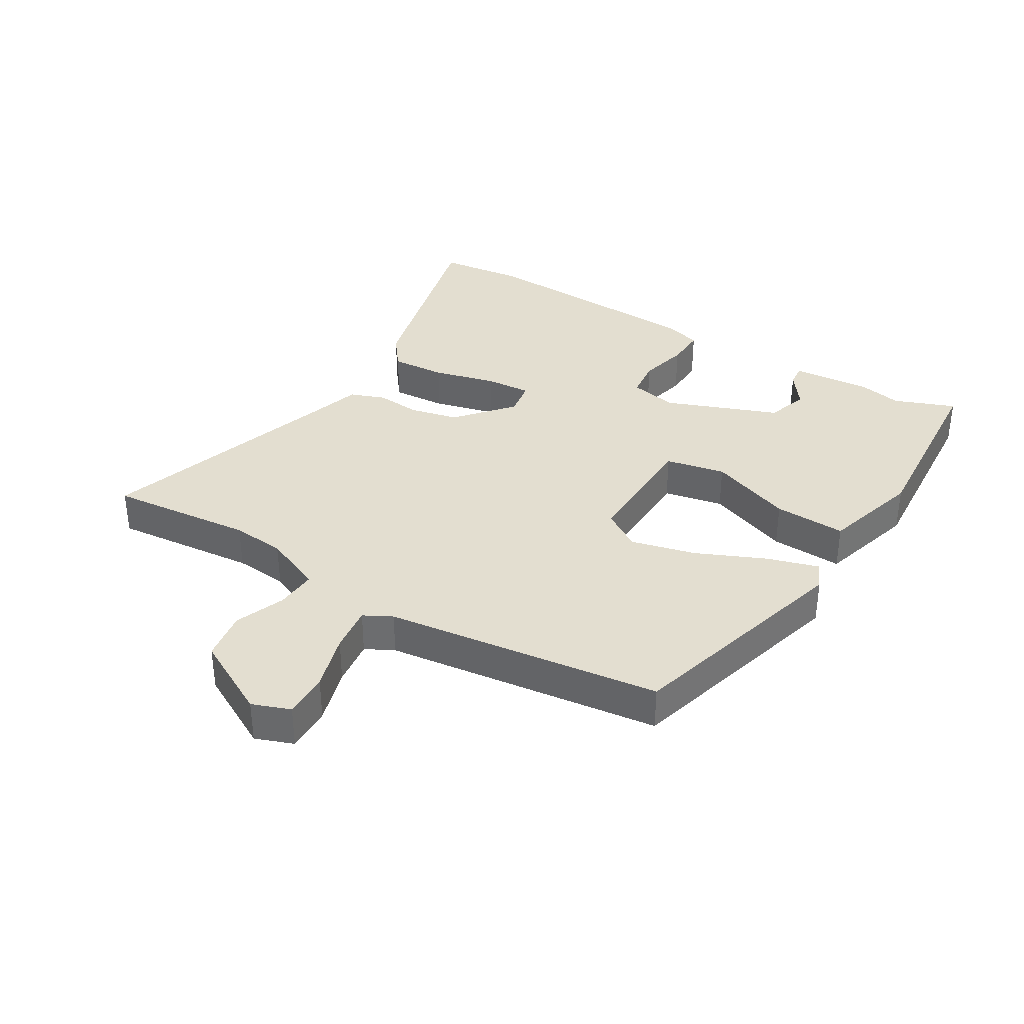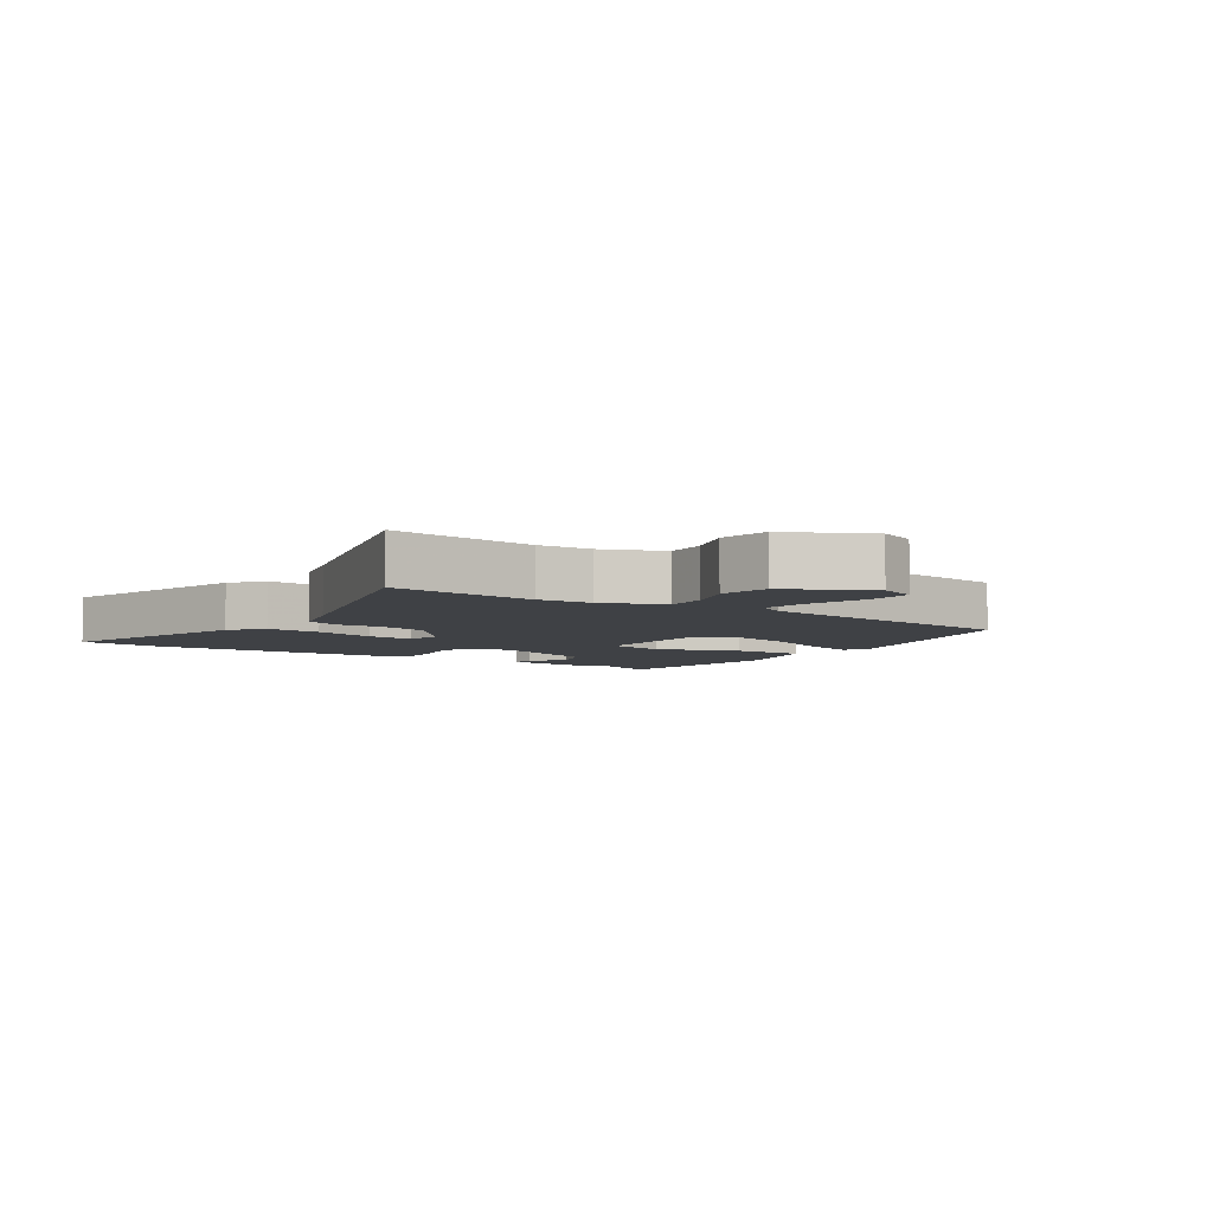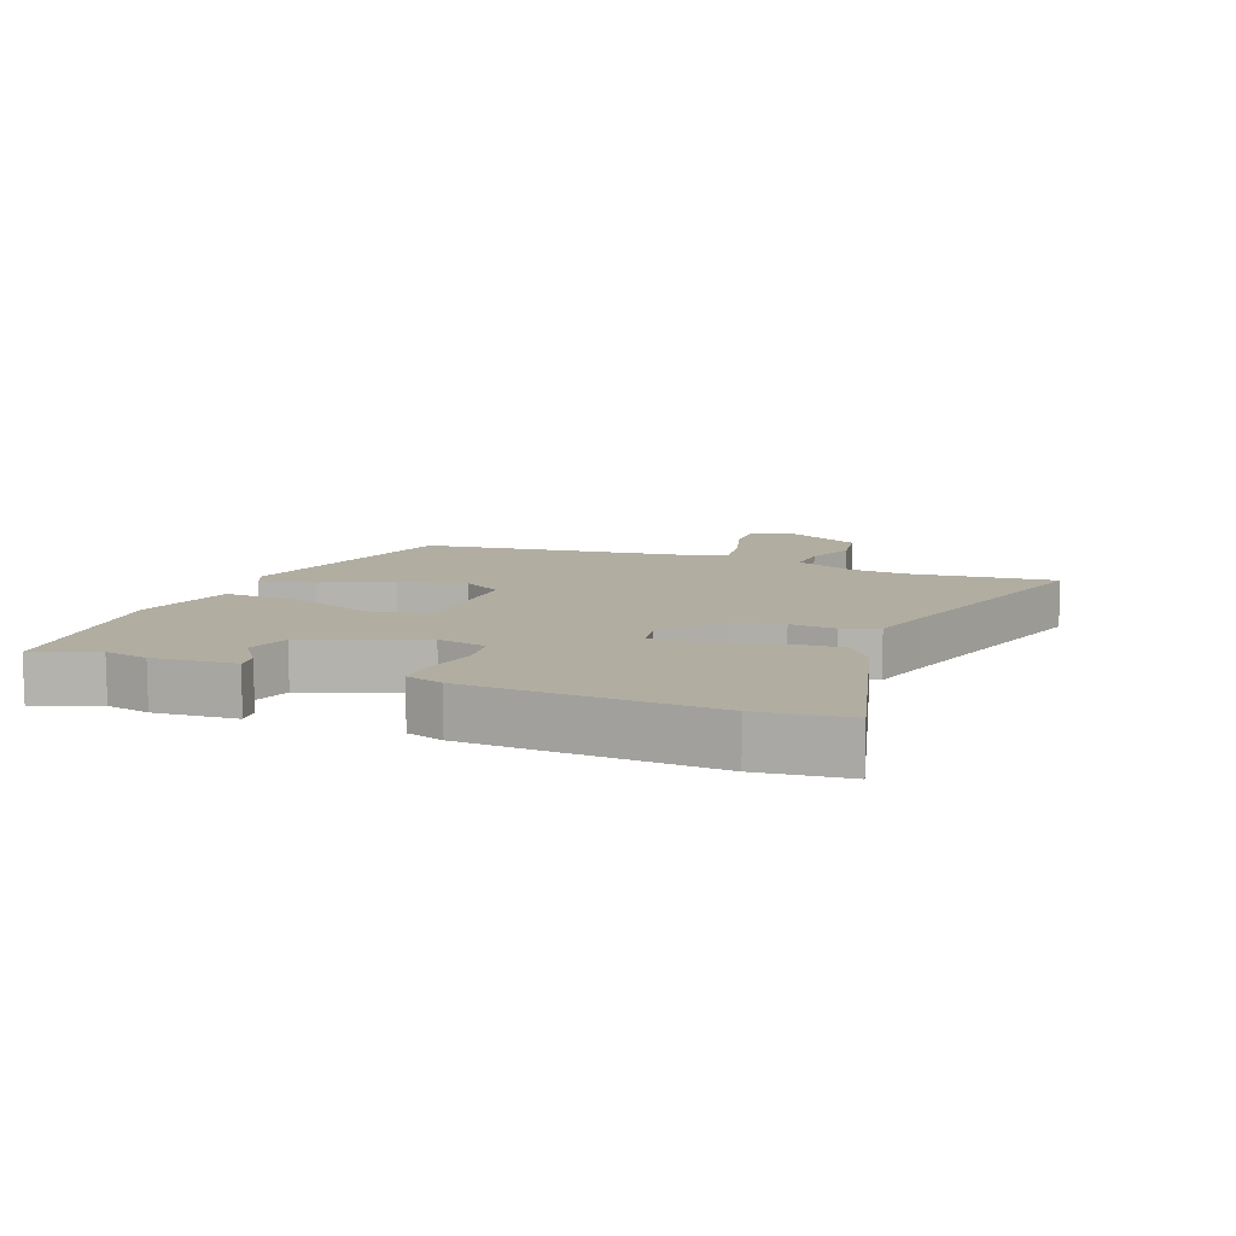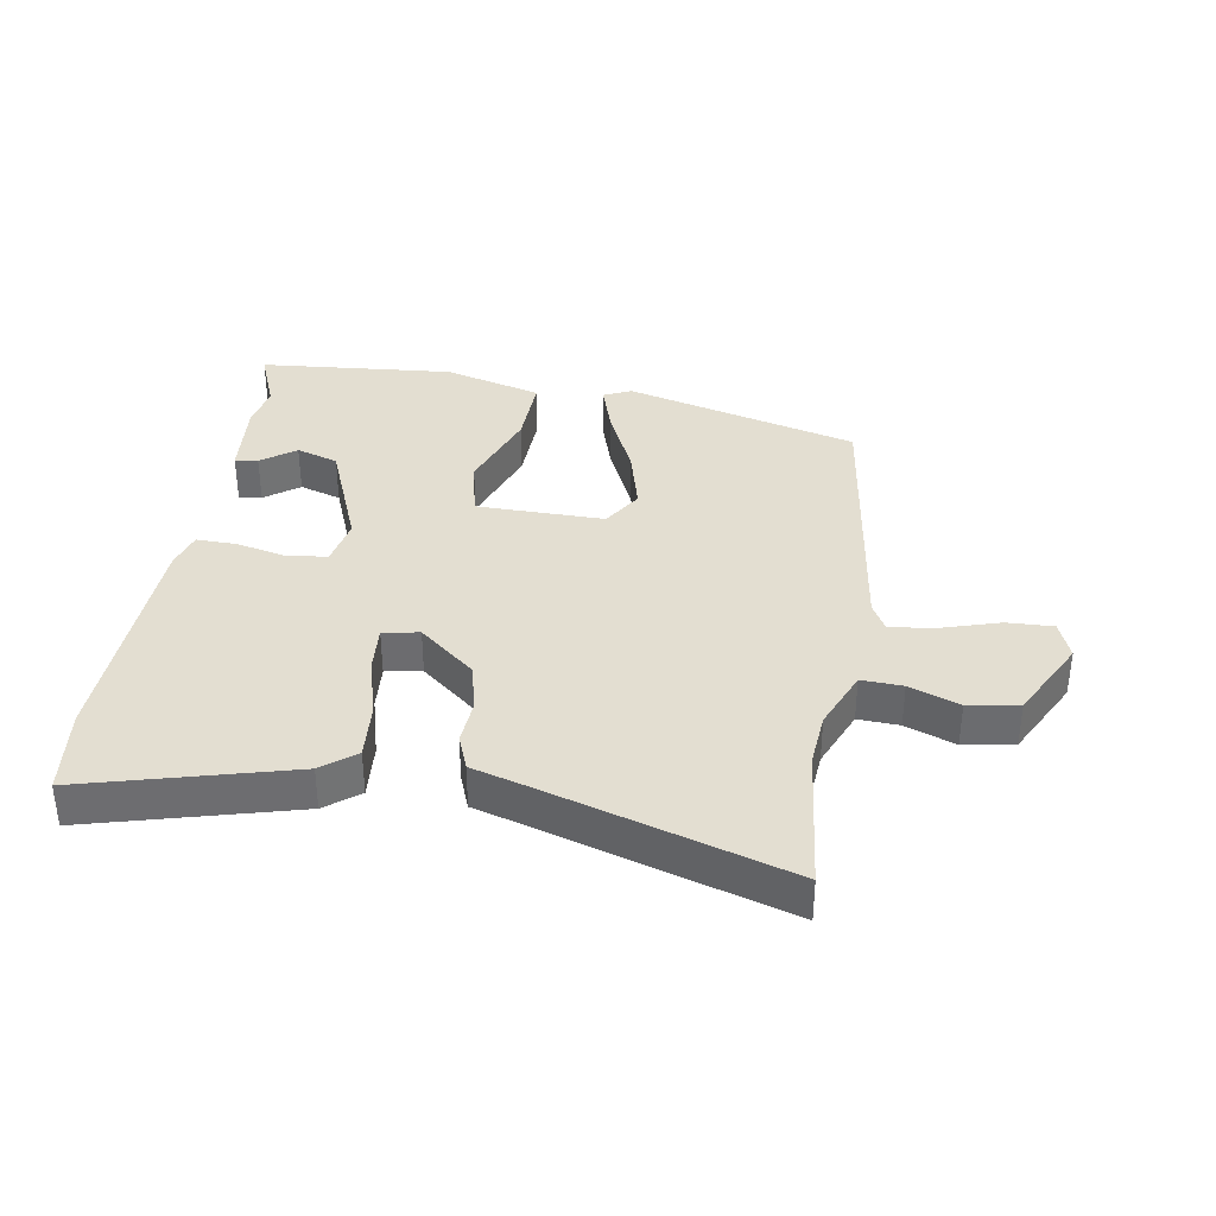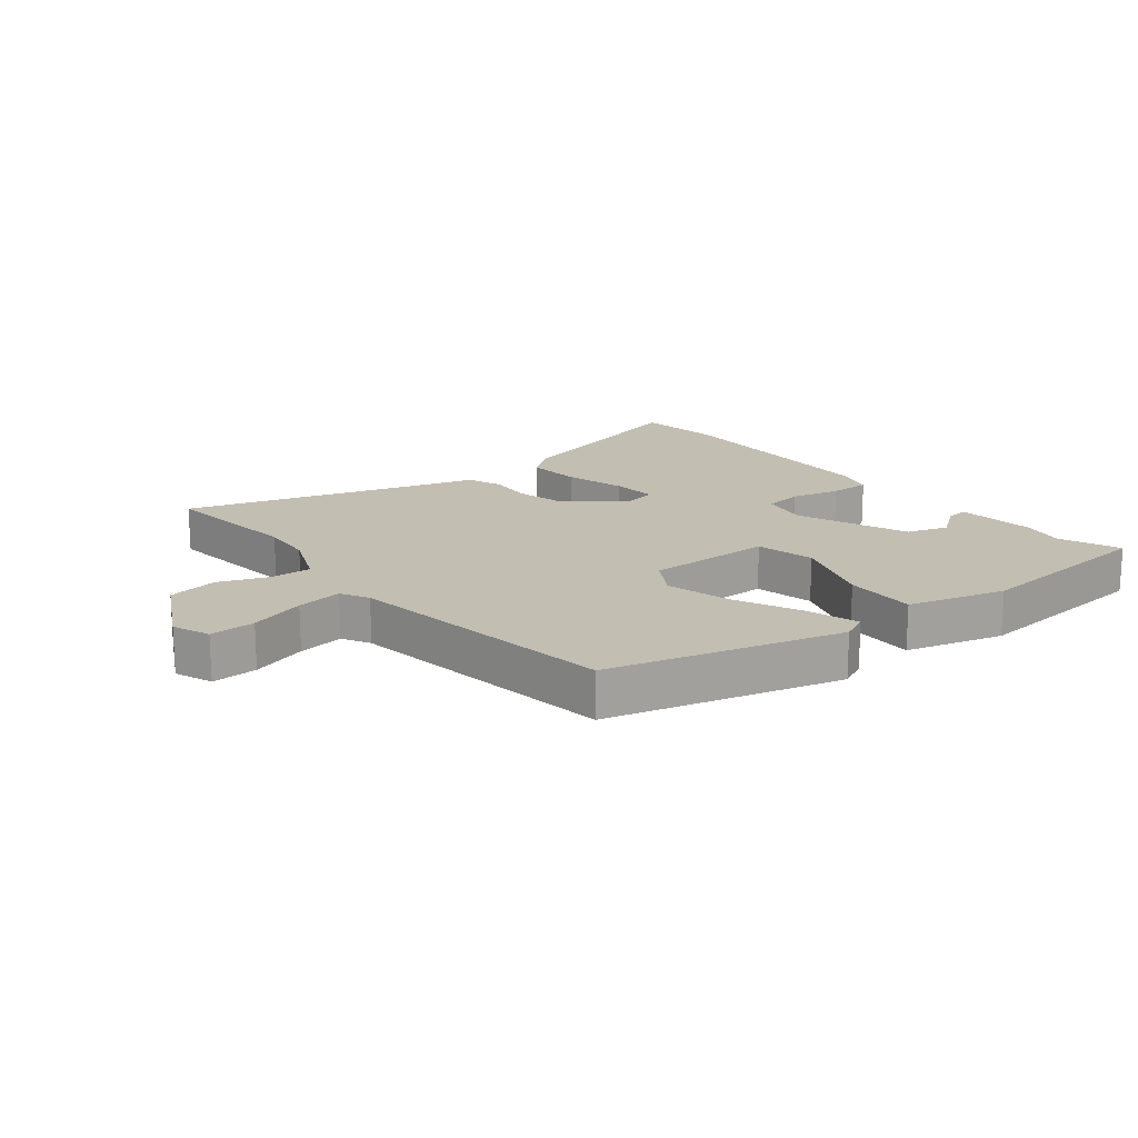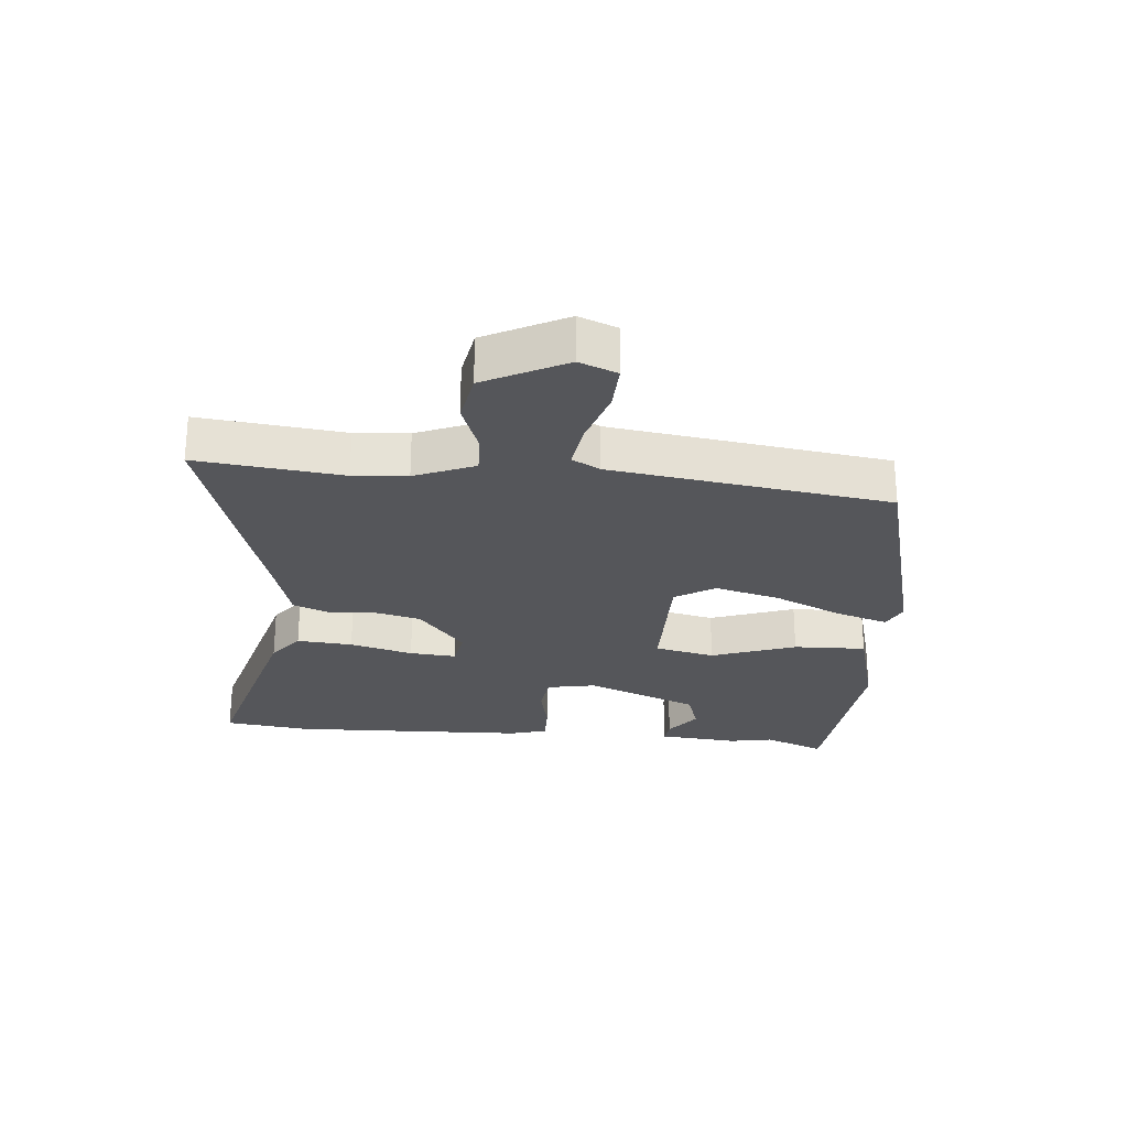
<metadata>
{"format":"obj","ext":"obj","renderer":"f3d","projection":"perspective","resolution":1024,"background":"white","views":[{"elev":35.8,"azim":-58.7,"up":"+Y"},{"elev":-5.4,"azim":-125.2,"up":"+Y"},{"elev":10.4,"azim":111.0,"up":"+Y"},{"elev":36.3,"azim":-171.3,"up":"+Y"},{"elev":17.4,"azim":-39.2,"up":"+Y"},{"elev":-25.9,"azim":-96.0,"up":"+Y"}]}
</metadata>
<code>
v 0.51 0.07 0.526
v 0.472 0.07 0.428
v 0.486 0.07 0.359
v 0.476 0.07 0.23
v 0.439 0.07 0.234
v 0.384 0.07 0.274
v 0.317 0.07 0.252
v 0.247 0.07 0.071
v 0.263 0.07 -0.006
v 0.327 0.07 -0.014
v 0.407 0.07 0.005
v 0.472 0.07 0.007
v 0.49 0.07 -0.051
v 0.508 0.07 -0.43
v 0.492 0.07 -0.569
v 0.161 0.07 -0.484
v 0.107 0.07 -0.443
v 0.113 0.07 -0.354
v 0.139 0.07 -0.253
v 0.144 0.07 -0.179
v 0.086 0.07 -0.169
v -0.003 0.07 -0.244
v -0.021 0.07 -0.322
v -0.015 0.07 -0.394
v -0.036 0.07 -0.45
v -0.129 0.07 -0.478
v -0.51 0.07 -0.598
v -0.487 0.07 -0.366
v -0.495 0.07 -0.28
v -0.536 0.07 -0.185
v -0.602 0.07 -0.189
v -0.682 0.07 -0.22
v -0.763 0.07 -0.207
v -0.831 0.07 -0.079
v -0.808 0.07 -0.018
v -0.734 0.07 -0.02
v -0.643 0.07 -0.047
v -0.568 0.07 -0.057
v -0.544 0.07 -0.012
v -0.487 0.07 0.432
v -0.114 0.07 0.535
v -0.07 0.07 0.515
v -0.095 0.07 0.432
v -0.144 0.07 0.322
v -0.17 0.07 0.218
v -0.13 0.07 0.155
v 0.075 0.07 0.159
v 0.095 0.07 0.255
v 0.045 0.07 0.389
v 0.04 0.07 0.505
v 0.197 0.07 0.55
v 0.51 0 0.526
v 0.472 0 0.428
v 0.486 0 0.359
v 0.476 0 0.23
v 0.439 0 0.234
v 0.384 0 0.274
v 0.317 0 0.252
v 0.247 0 0.071
v 0.263 0 -0.006
v 0.327 0 -0.014
v 0.407 0 0.005
v 0.472 0 0.007
v 0.49 0 -0.051
v 0.508 0 -0.43
v 0.492 0 -0.569
v 0.161 0 -0.484
v 0.107 0 -0.443
v 0.113 0 -0.354
v 0.139 0 -0.253
v 0.144 0 -0.179
v 0.086 0 -0.169
v -0.003 0 -0.244
v -0.021 0 -0.322
v -0.015 0 -0.394
v -0.036 0 -0.45
v -0.129 0 -0.478
v -0.51 0 -0.598
v -0.487 0 -0.366
v -0.495 0 -0.28
v -0.536 0 -0.185
v -0.602 0 -0.189
v -0.682 0 -0.22
v -0.763 0 -0.207
v -0.831 0 -0.079
v -0.808 0 -0.018
v -0.734 0 -0.02
v -0.643 0 -0.047
v -0.568 0 -0.057
v -0.544 0 -0.012
v -0.487 0 0.432
v -0.114 0 0.535
v -0.07 0 0.515
v -0.095 0 0.432
v -0.144 0 0.322
v -0.17 0 0.218
v -0.13 0 0.155
v 0.075 0 0.159
v 0.095 0 0.255
v 0.045 0 0.389
v 0.04 0 0.505
v 0.197 0 0.55
f 51 1 2
f 50 51 2
f 49 50 2
f 48 49 2
f 47 48 2 3
f 42 43 44
f 41 42 44
f 40 41 44
f 39 40 44
f 38 39 44 45
f 35 36 37
f 34 35 37
f 33 34 37
f 32 33 37
f 31 32 37
f 30 31 37 38
f 38 45 46
f 30 38 46
f 29 30 46
f 26 27 28
f 28 29 46
f 26 28 46
f 25 26 46
f 24 25 46
f 23 24 46
f 17 18 19
f 16 17 19
f 15 16 19
f 14 15 19
f 13 14 19
f 12 13 19
f 11 12 19
f 10 11 19
f 9 10 19 20
f 8 9 20 21
f 3 4 5 6
f 3 6 7
f 47 3 7
f 22 23 46 47
f 21 22 47
f 8 21 47
f 7 8 47
f 53 52 102
f 53 102 101
f 53 101 100
f 53 100 99
f 54 53 99 98
f 95 94 93
f 95 93 92
f 95 92 91
f 95 91 90
f 96 95 90 89
f 88 87 86
f 88 86 85
f 88 85 84
f 88 84 83
f 88 83 82
f 89 88 82 81
f 97 96 89
f 97 89 81
f 97 81 80
f 79 78 77
f 97 80 79
f 97 79 77
f 97 77 76
f 97 76 75
f 97 75 74
f 70 69 68
f 70 68 67
f 70 67 66
f 70 66 65
f 70 65 64
f 70 64 63
f 70 63 62
f 70 62 61
f 71 70 61 60
f 72 71 60 59
f 57 56 55 54
f 58 57 54
f 58 54 98
f 98 97 74 73
f 98 73 72
f 98 72 59
f 98 59 58
f 1 52 53 2
f 2 53 54 3
f 3 54 55 4
f 4 55 56 5
f 5 56 57 6
f 6 57 58 7
f 7 58 59 8
f 8 59 60 9
f 9 60 61 10
f 10 61 62 11
f 11 62 63 12
f 12 63 64 13
f 13 64 65 14
f 14 65 66 15
f 15 66 67 16
f 16 67 68 17
f 17 68 69 18
f 18 69 70 19
f 19 70 71 20
f 20 71 72 21
f 21 72 73 22
f 22 73 74 23
f 23 74 75 24
f 24 75 76 25
f 25 76 77 26
f 26 77 78 27
f 27 78 79 28
f 28 79 80 29
f 29 80 81 30
f 30 81 82 31
f 31 82 83 32
f 32 83 84 33
f 33 84 85 34
f 34 85 86 35
f 35 86 87 36
f 36 87 88 37
f 37 88 89 38
f 38 89 90 39
f 39 90 91 40
f 40 91 92 41
f 41 92 93 42
f 42 93 94 43
f 43 94 95 44
f 44 95 96 45
f 45 96 97 46
f 46 97 98 47
f 47 98 99 48
f 48 99 100 49
f 49 100 101 50
f 50 101 102 51
f 51 102 52 1

</code>
